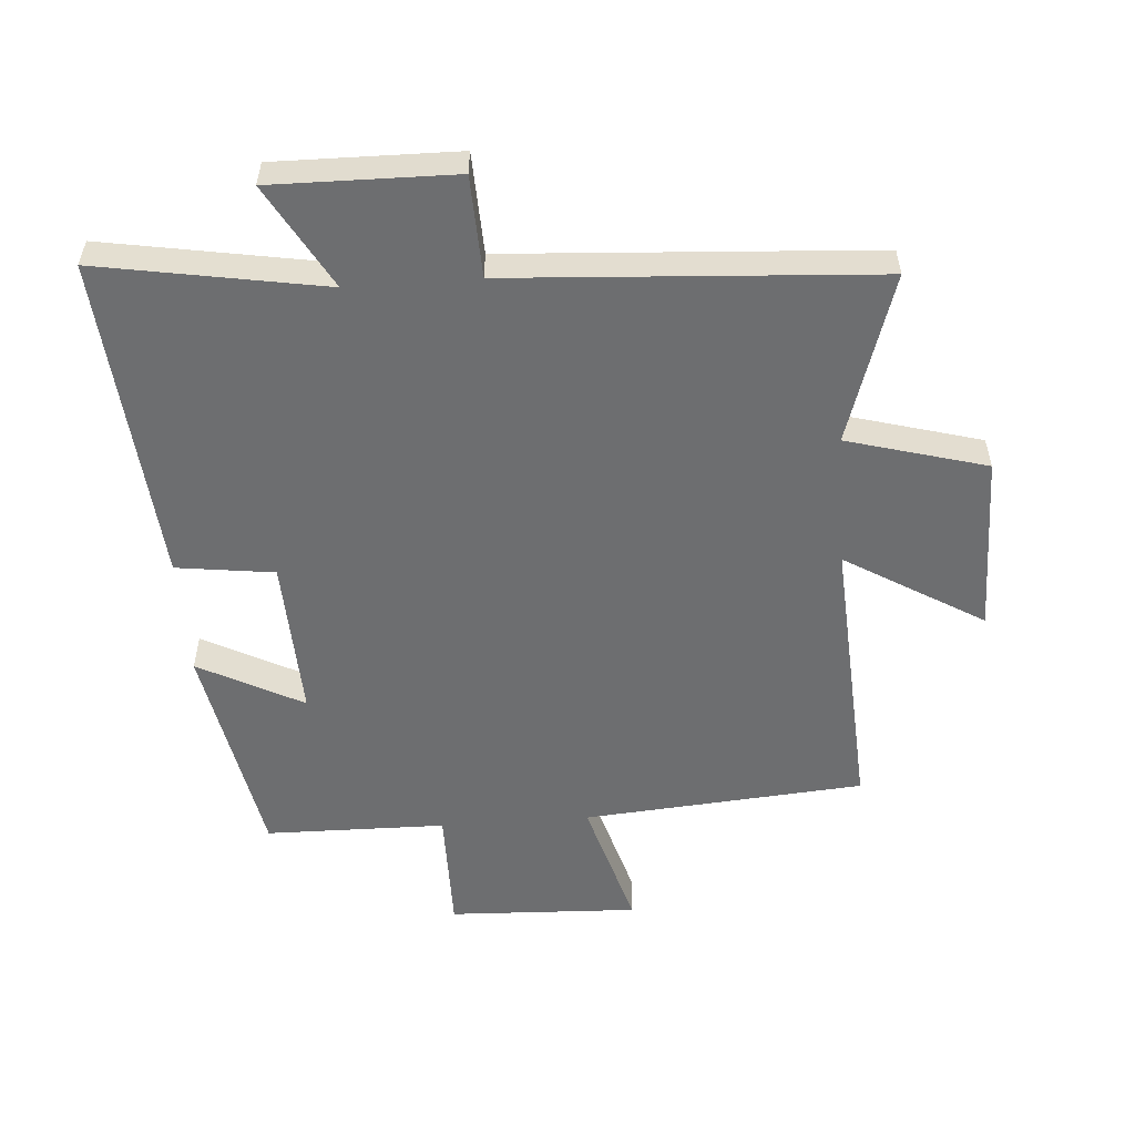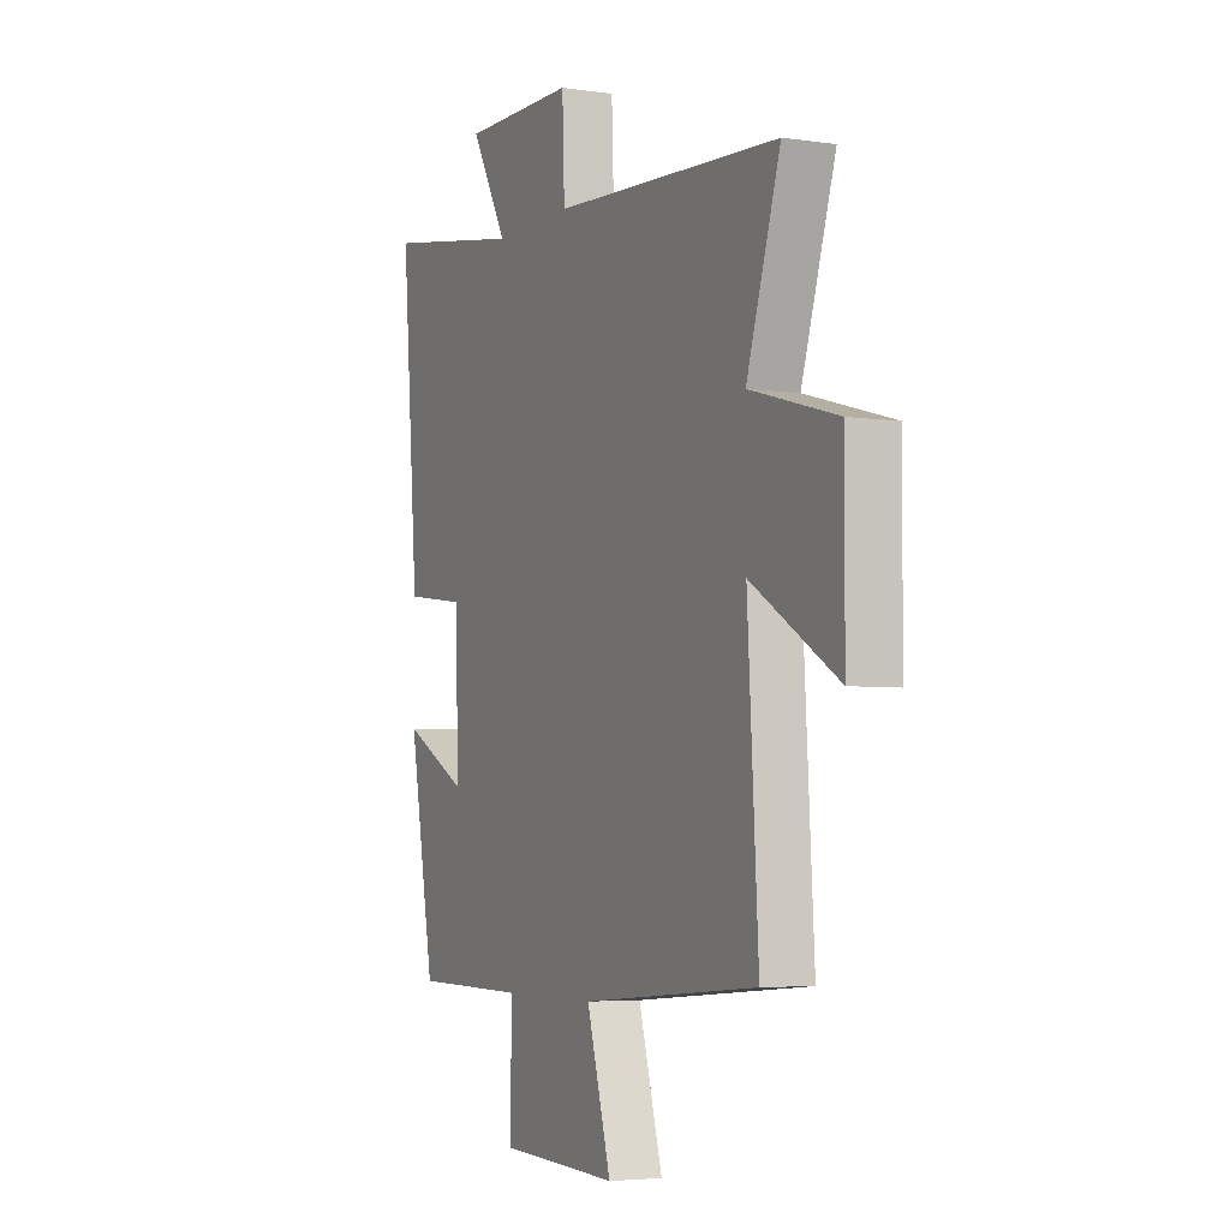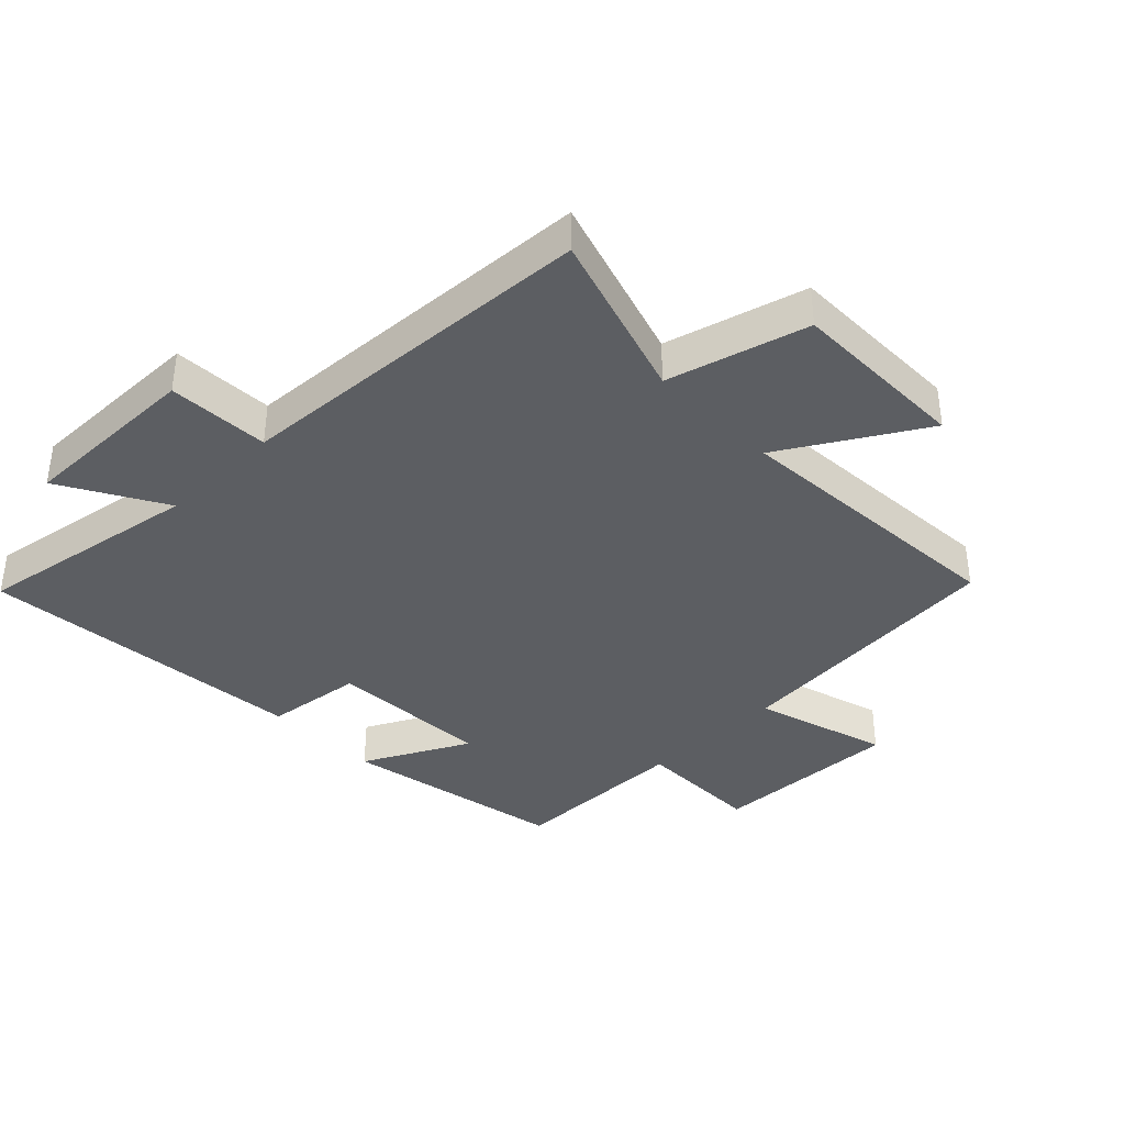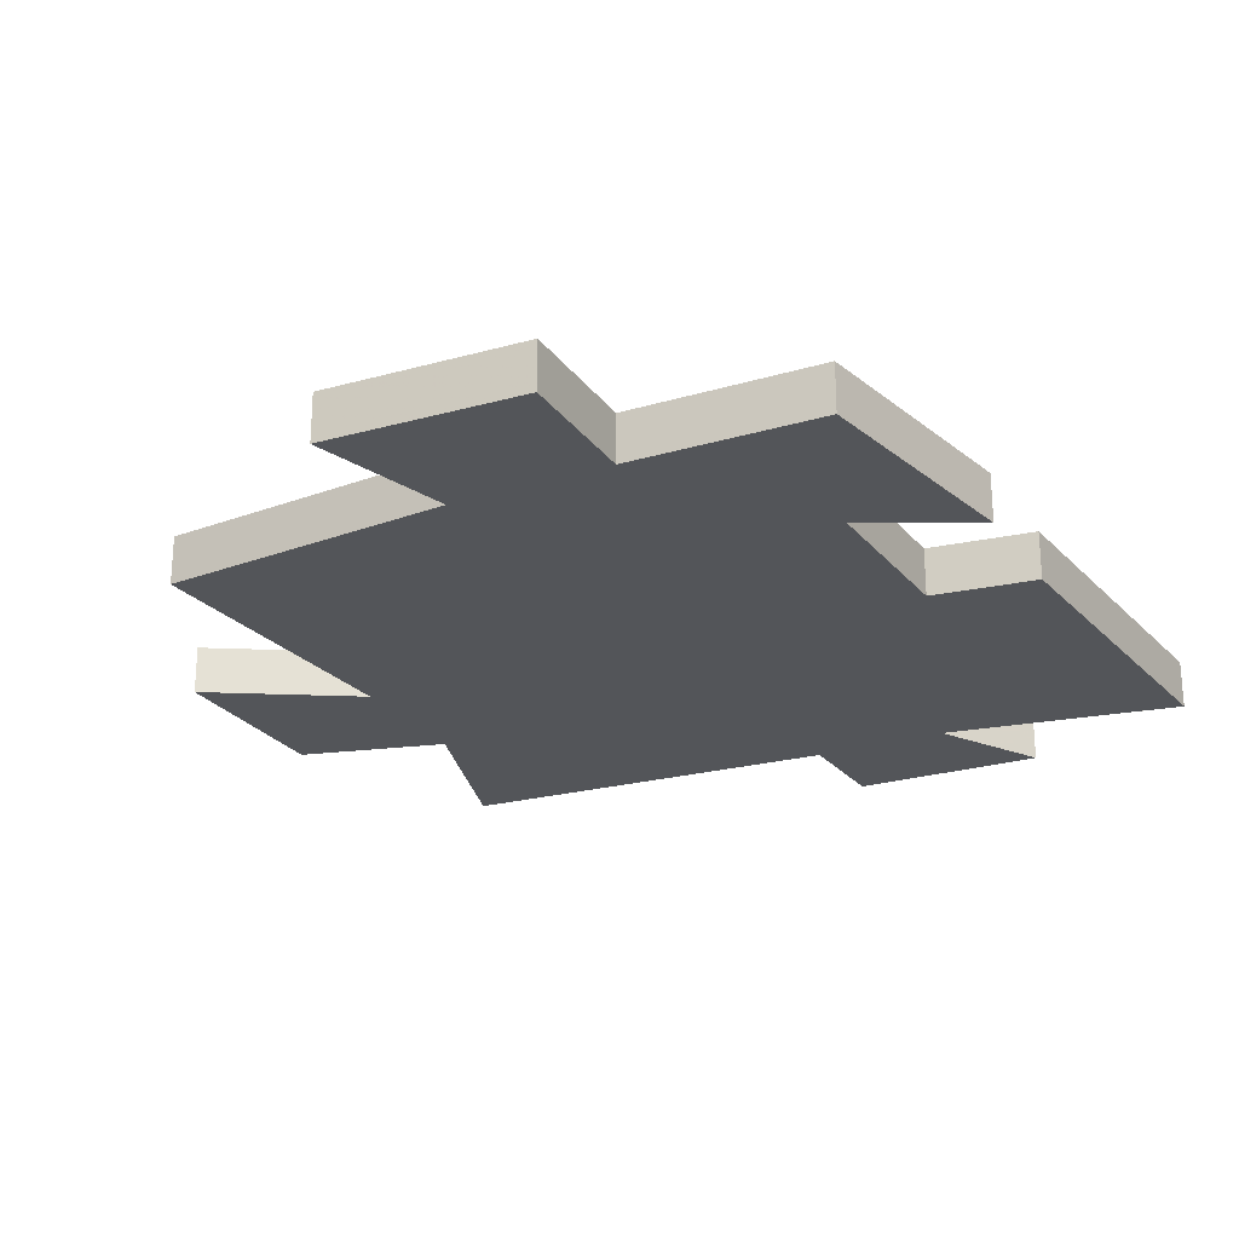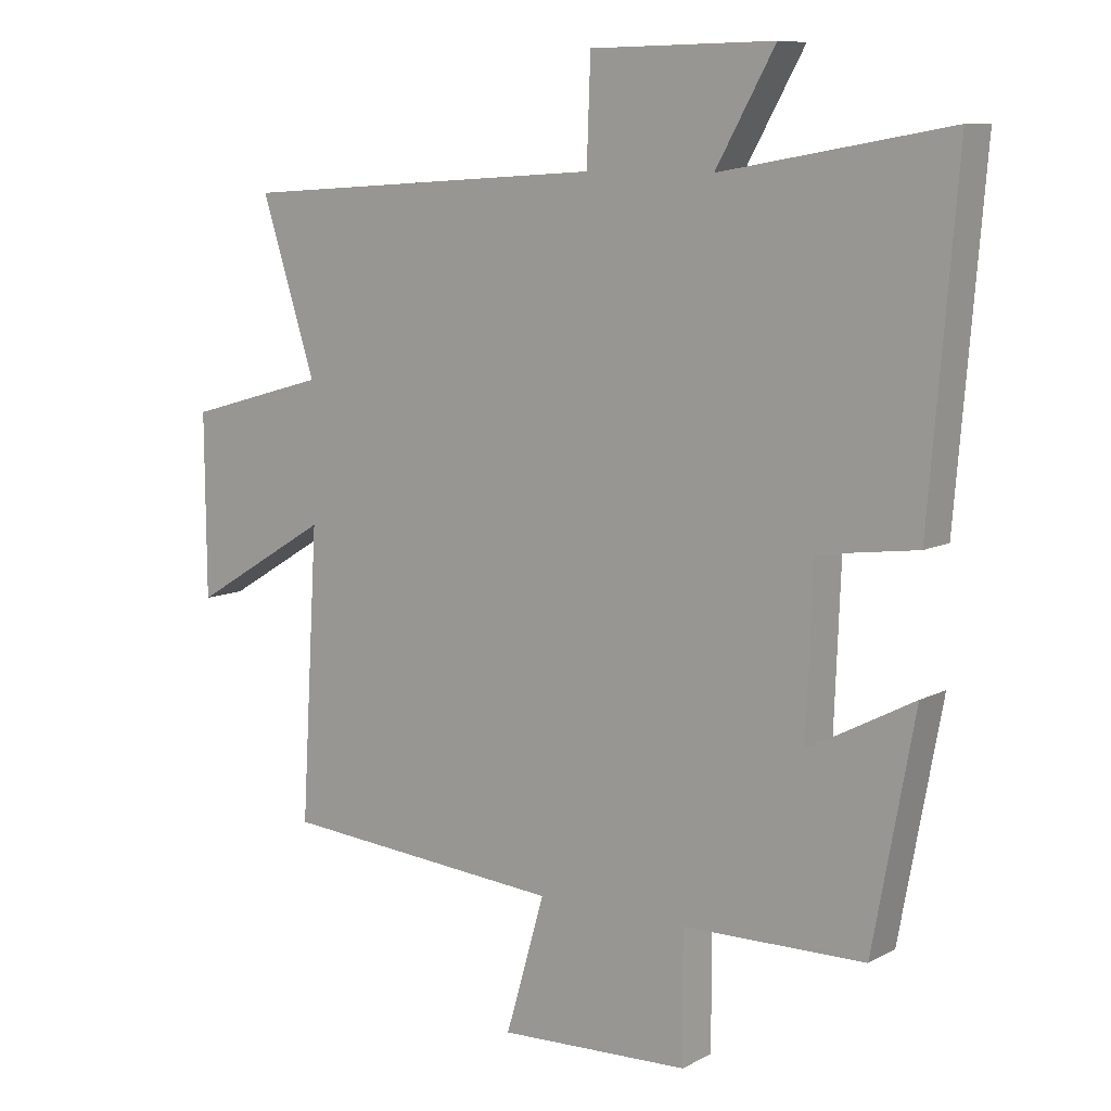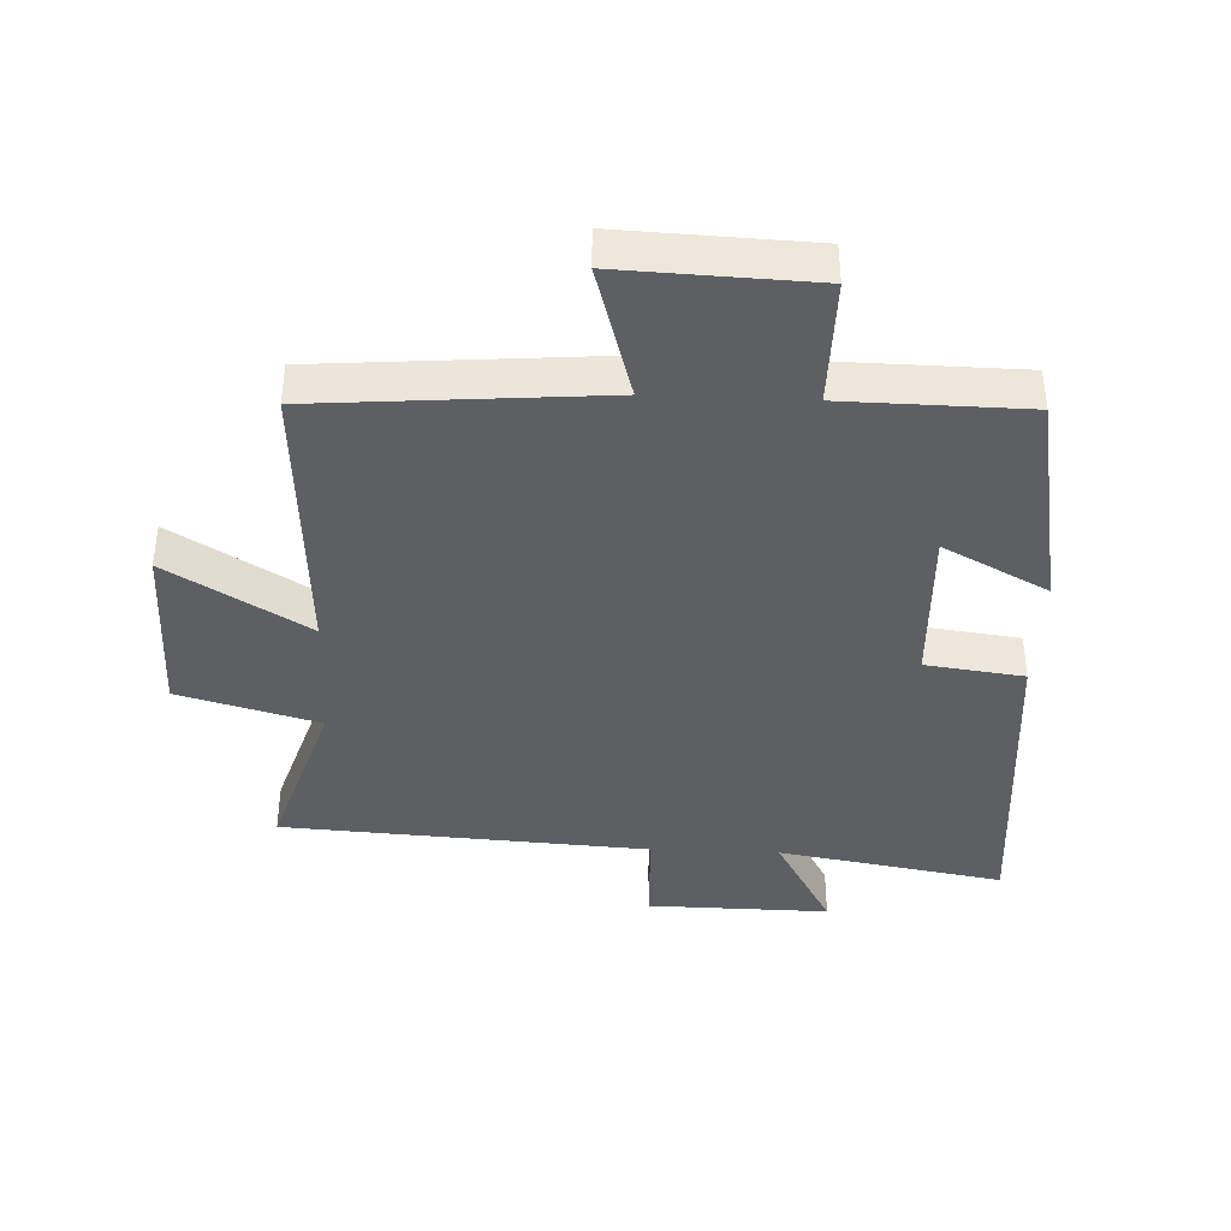
<metadata>
{"format":"obj","ext":"obj","renderer":"f3d","projection":"perspective","resolution":1024,"background":"white","views":[{"elev":-54.2,"azim":4.2,"up":"+Y"},{"elev":-4.6,"azim":64.5,"up":"+Z"},{"elev":-38.2,"azim":44.6,"up":"+Y"},{"elev":-24.1,"azim":-152.9,"up":"+Y"},{"elev":9.2,"azim":-143.4,"up":"+Z"},{"elev":-39.5,"azim":177.5,"up":"+Y"}]}
</metadata>
<code>
v 0.527 0.07 -0.464
v 0.085 0.07 -0.5
v 0.146 0.07 -0.711
v -0.152 0.07 -0.699
v -0.151 0.07 -0.5
v -0.435 0.07 -0.496
v -0.5 0.07 -0.144
v -0.336 0.07 -0.23
v -0.346 0.07 0.024
v -0.5 0.07 0.044
v -0.543 0.07 0.561
v -0.189 0.07 0.5
v -0.281 0.07 0.663
v 0.005 0.07 0.659
v 0.011 0.07 0.5
v 0.585 0.07 0.464
v 0.5 0.07 0.198
v 0.719 0.07 0.137
v 0.717 0.07 -0.145
v 0.5 0.07 -0.014
v 0.527 0 -0.464
v 0.085 0 -0.5
v 0.146 0 -0.711
v -0.152 0 -0.699
v -0.151 0 -0.5
v -0.435 0 -0.496
v -0.5 0 -0.144
v -0.336 0 -0.23
v -0.346 0 0.024
v -0.5 0 0.044
v -0.543 0 0.561
v -0.189 0 0.5
v -0.281 0 0.663
v 0.005 0 0.659
v 0.011 0 0.5
v 0.585 0 0.464
v 0.5 0 0.198
v 0.719 0 0.137
v 0.717 0 -0.145
v 0.5 0 -0.014
f 17 18 19 20
f 15 16 17
f 15 17 20
f 12 13 14 15
f 12 15 20 1
f 9 10 11 12
f 8 9 12 1
f 5 6 7 8
f 2 3 4 5
f 1 2 5 8
f 40 39 38 37
f 37 36 35
f 40 37 35
f 35 34 33 32
f 21 40 35 32
f 32 31 30 29
f 21 32 29 28
f 28 27 26 25
f 25 24 23 22
f 28 25 22 21
f 1 21 22 2
f 2 22 23 3
f 3 23 24 4
f 4 24 25 5
f 5 25 26 6
f 6 26 27 7
f 7 27 28 8
f 8 28 29 9
f 9 29 30 10
f 10 30 31 11
f 11 31 32 12
f 12 32 33 13
f 13 33 34 14
f 14 34 35 15
f 15 35 36 16
f 16 36 37 17
f 17 37 38 18
f 18 38 39 19
f 19 39 40 20
f 20 40 21 1

</code>
